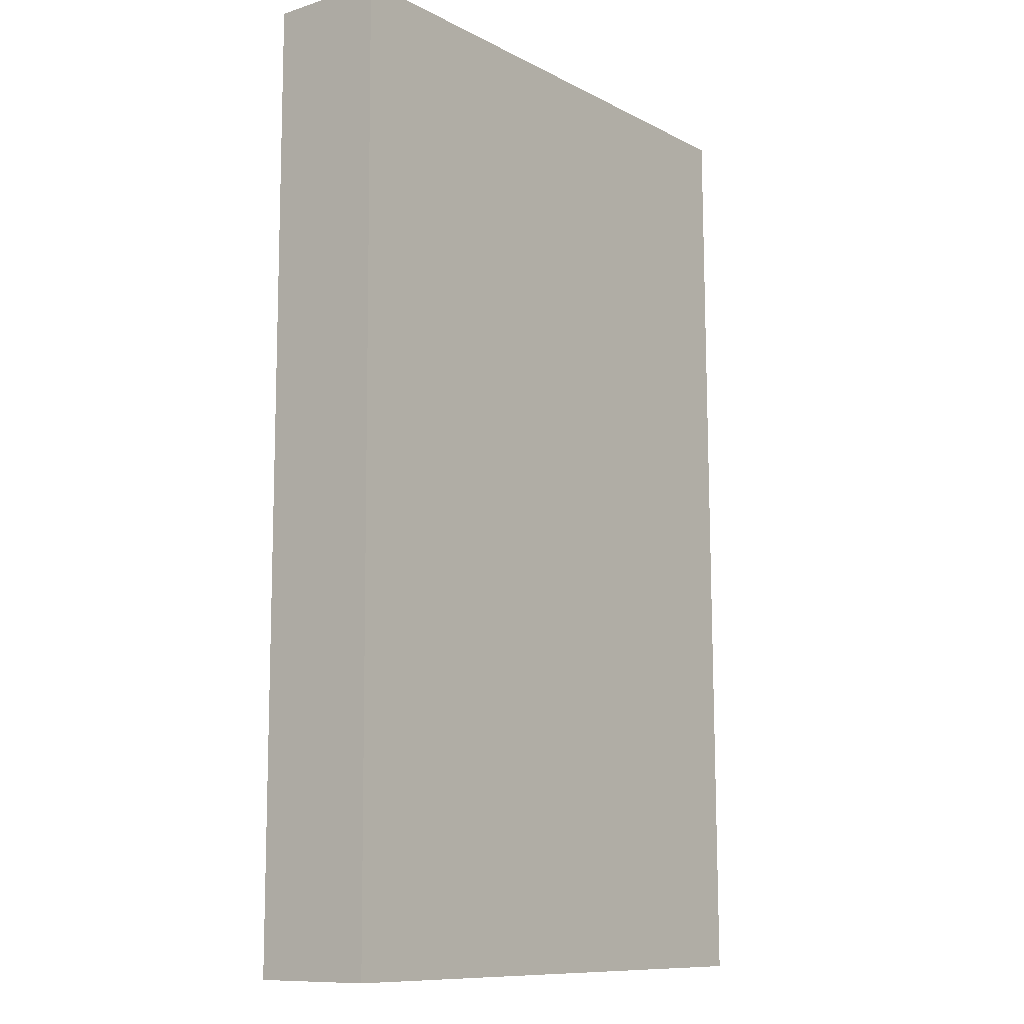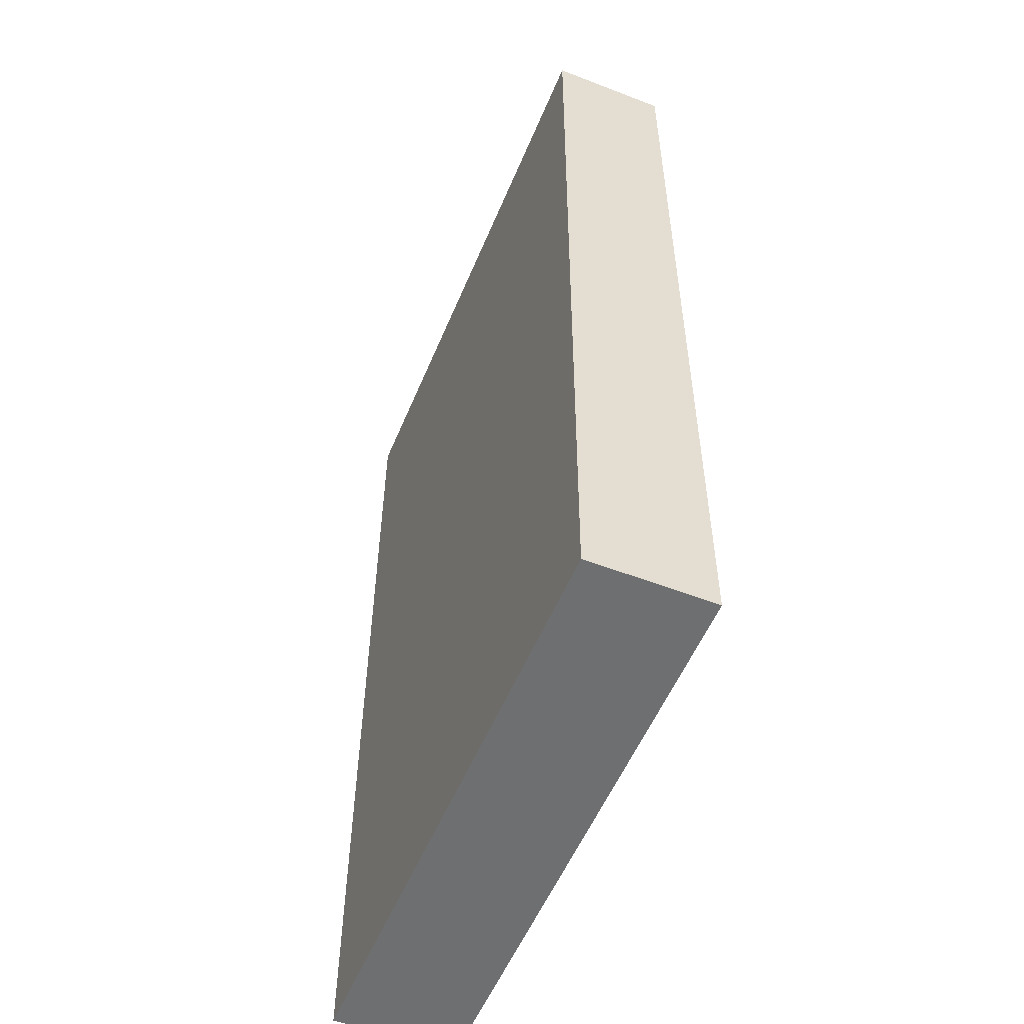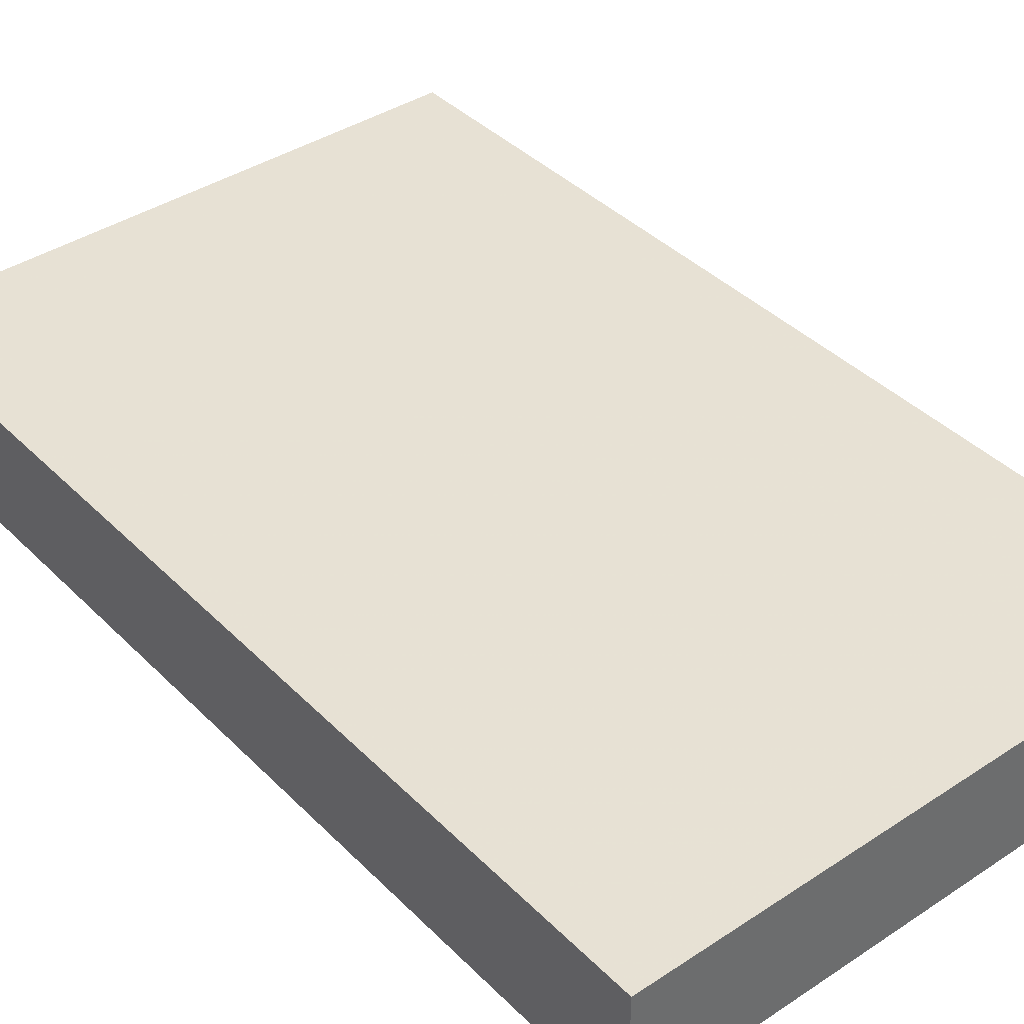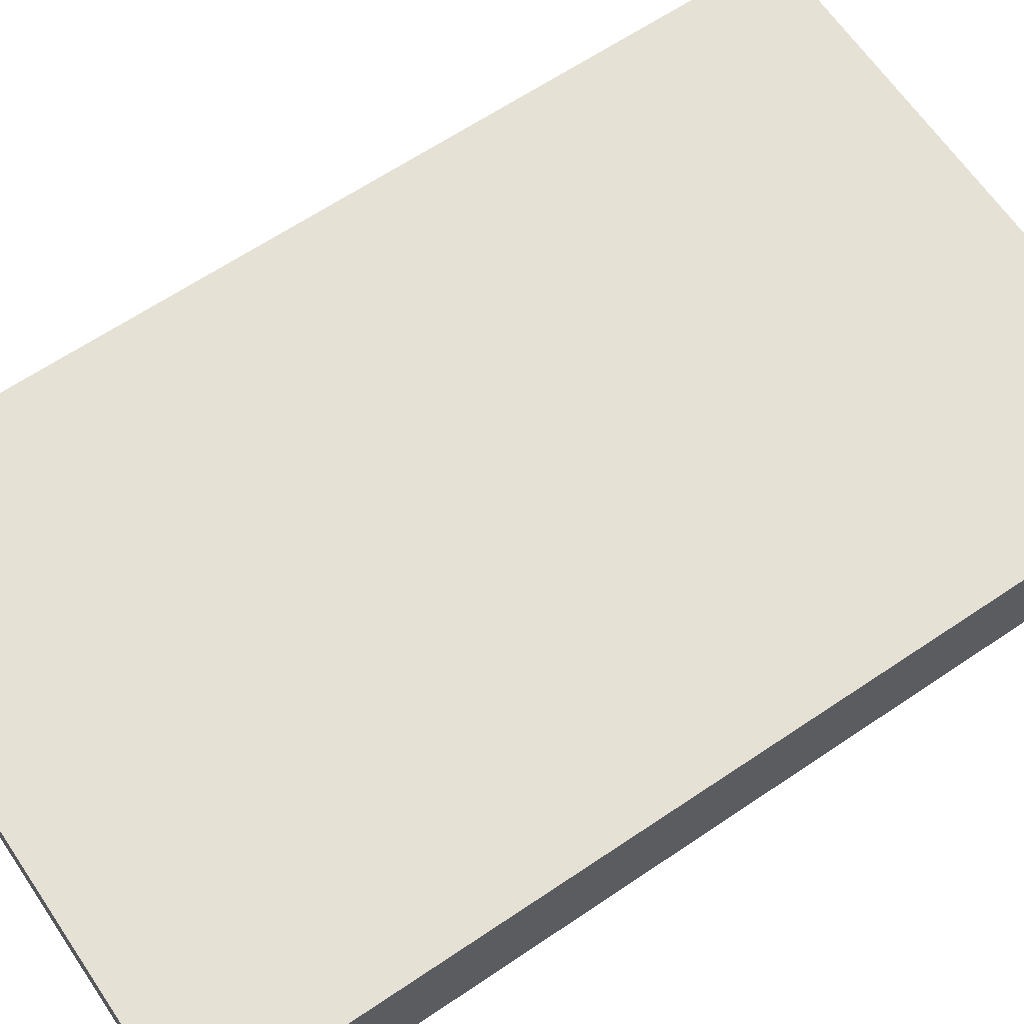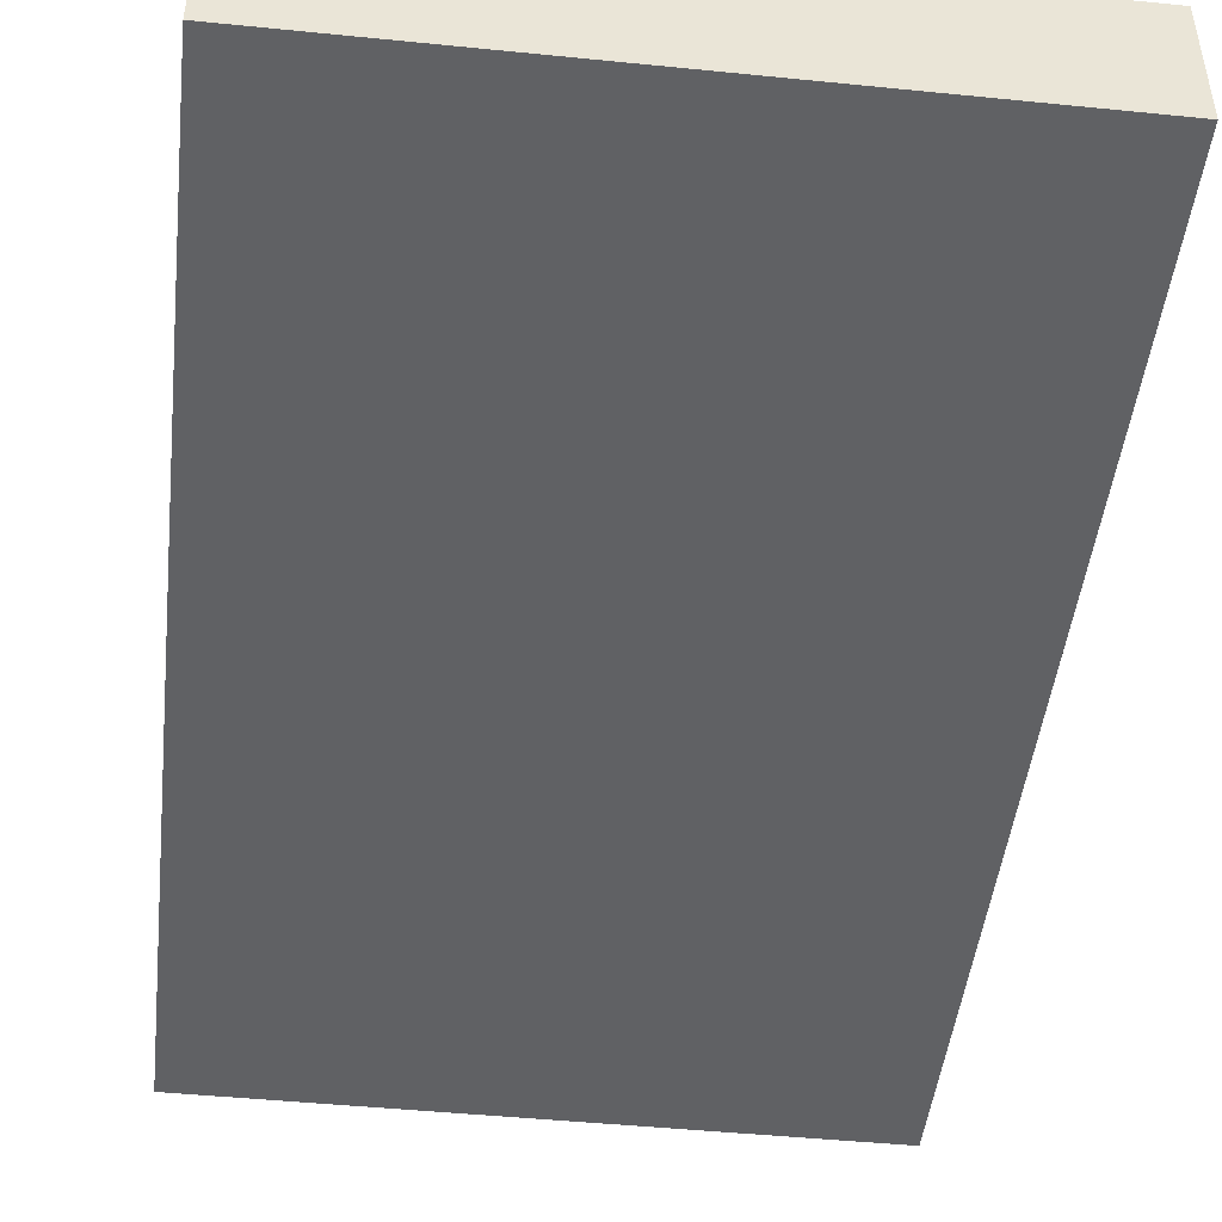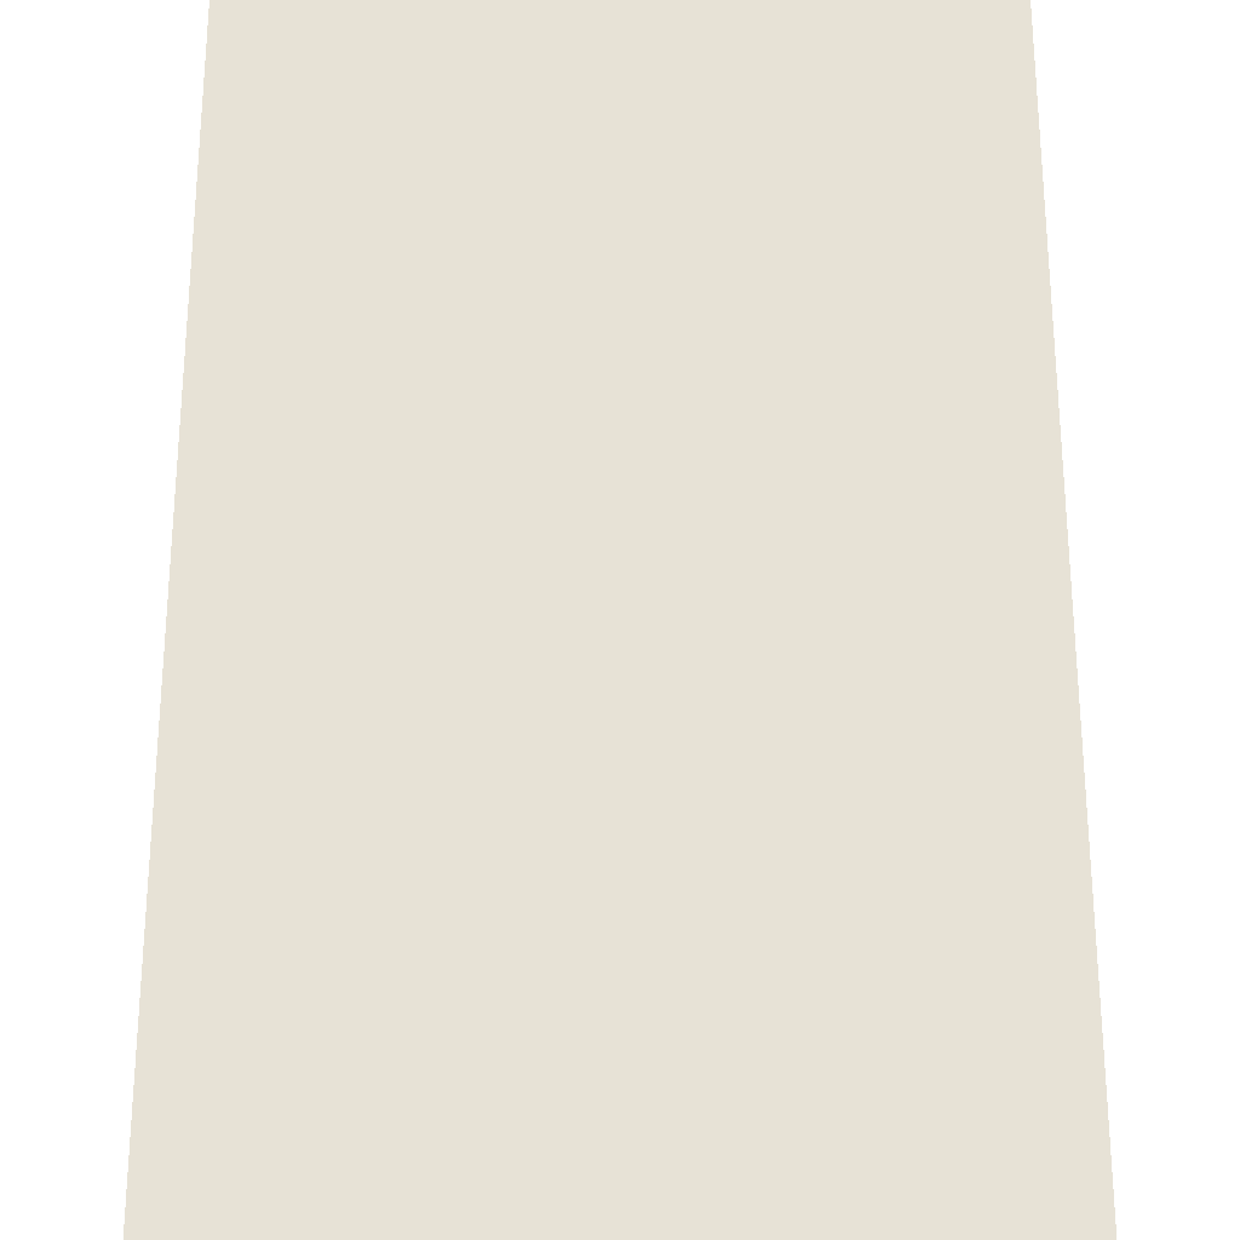
<metadata>
{"format":"obj","ext":"obj","renderer":"f3d","projection":"perspective","resolution":1024,"background":"white","views":[{"elev":-10.6,"azim":128.4,"up":"+Z"},{"elev":-54.5,"azim":-112.3,"up":"+Z"},{"elev":39.4,"azim":-39.4,"up":"+Y"},{"elev":64.9,"azim":-124.2,"up":"+Y"},{"elev":-46.9,"azim":-6.5,"up":"+Y"},{"elev":63.1,"azim":0.0,"up":"+Y"}]}
</metadata>
<code>
v 0.1547 0.01347 -0.161
v 0.1547 0.003272 -0.161
v 0.1547 0.003272 -0.2431
v 0.1042 0.01386 -0.2431
v 0.1042 0.01347 -0.161
v 0.1547 0.01386 -0.2431
v 0.1042 0.003272 -0.2431
v 0.1042 0.003272 -0.161
f 1 2 3
f 5 1 4
f 6 1 3
f 6 3 4
f 6 4 1
f 7 3 2
f 7 5 4
f 7 4 3
f 8 7 2
f 8 5 7
f 8 2 1
f 8 1 5

</code>
